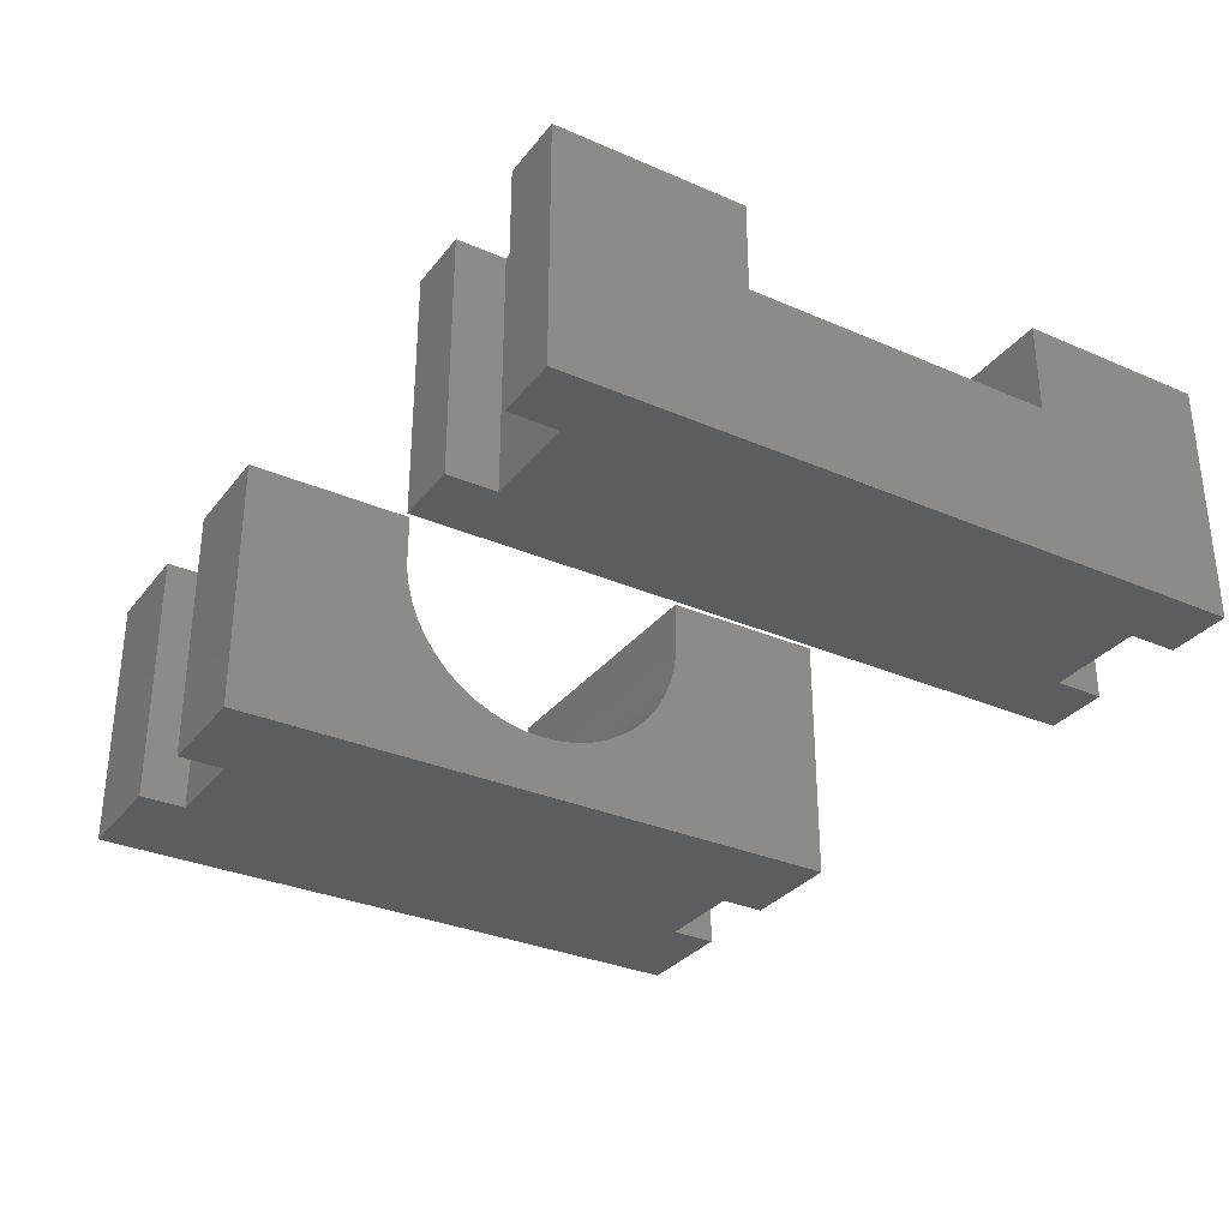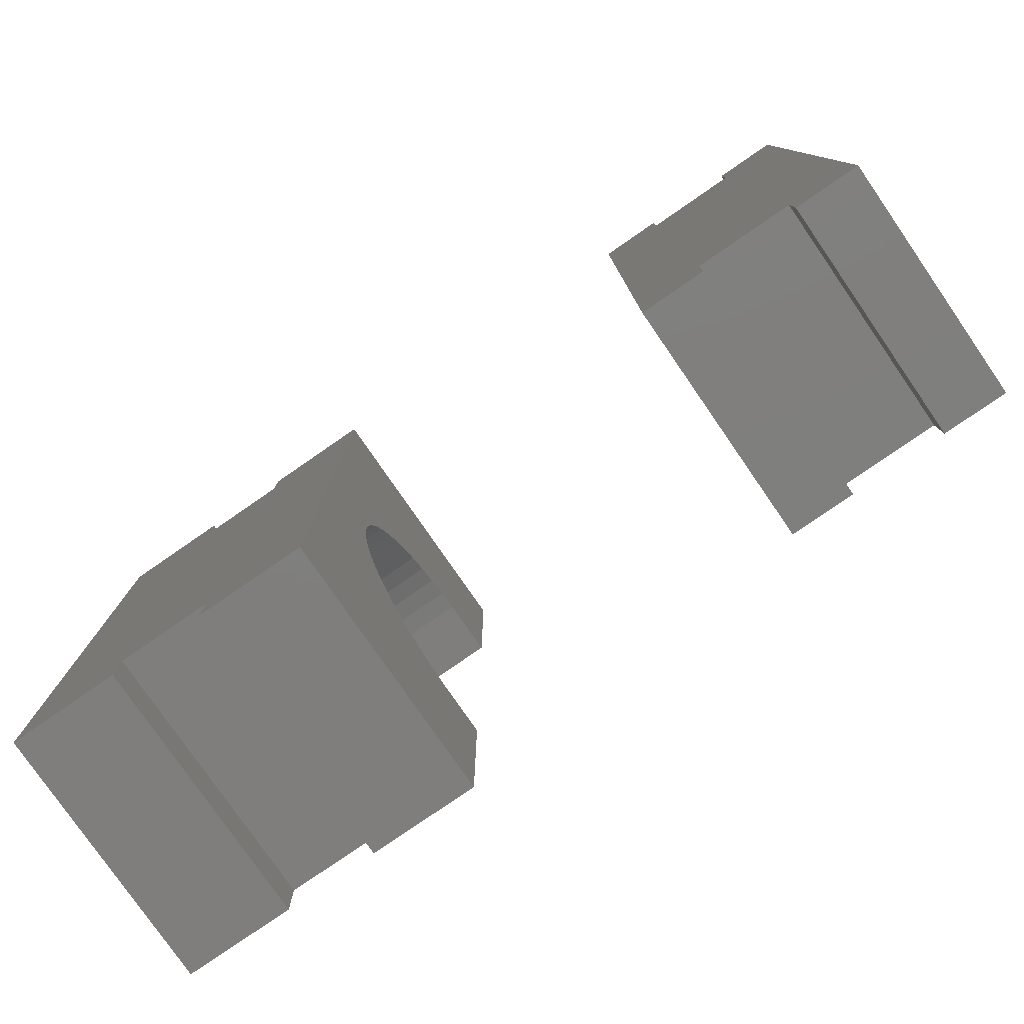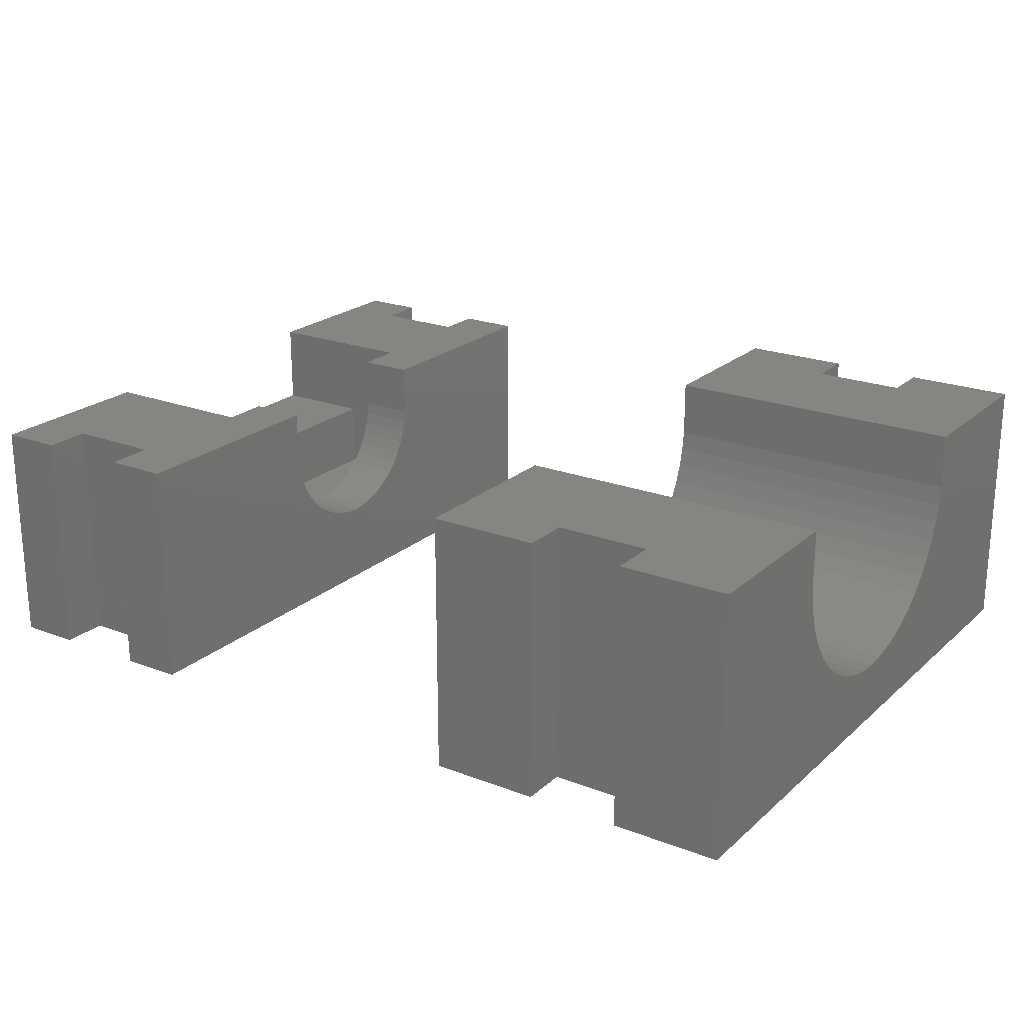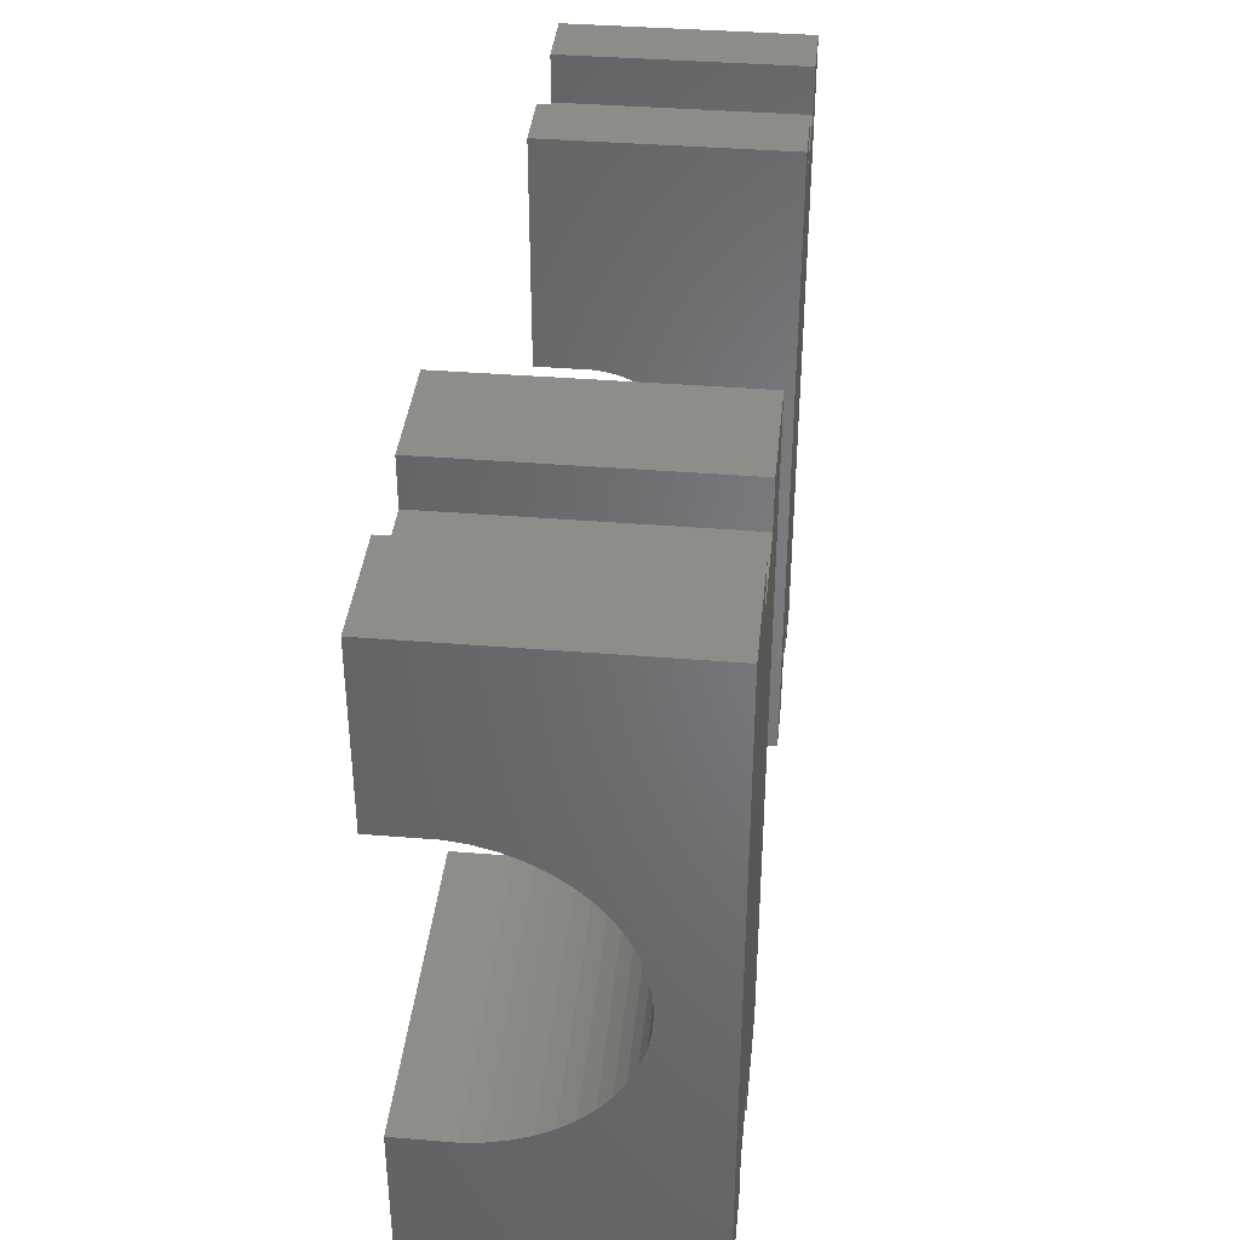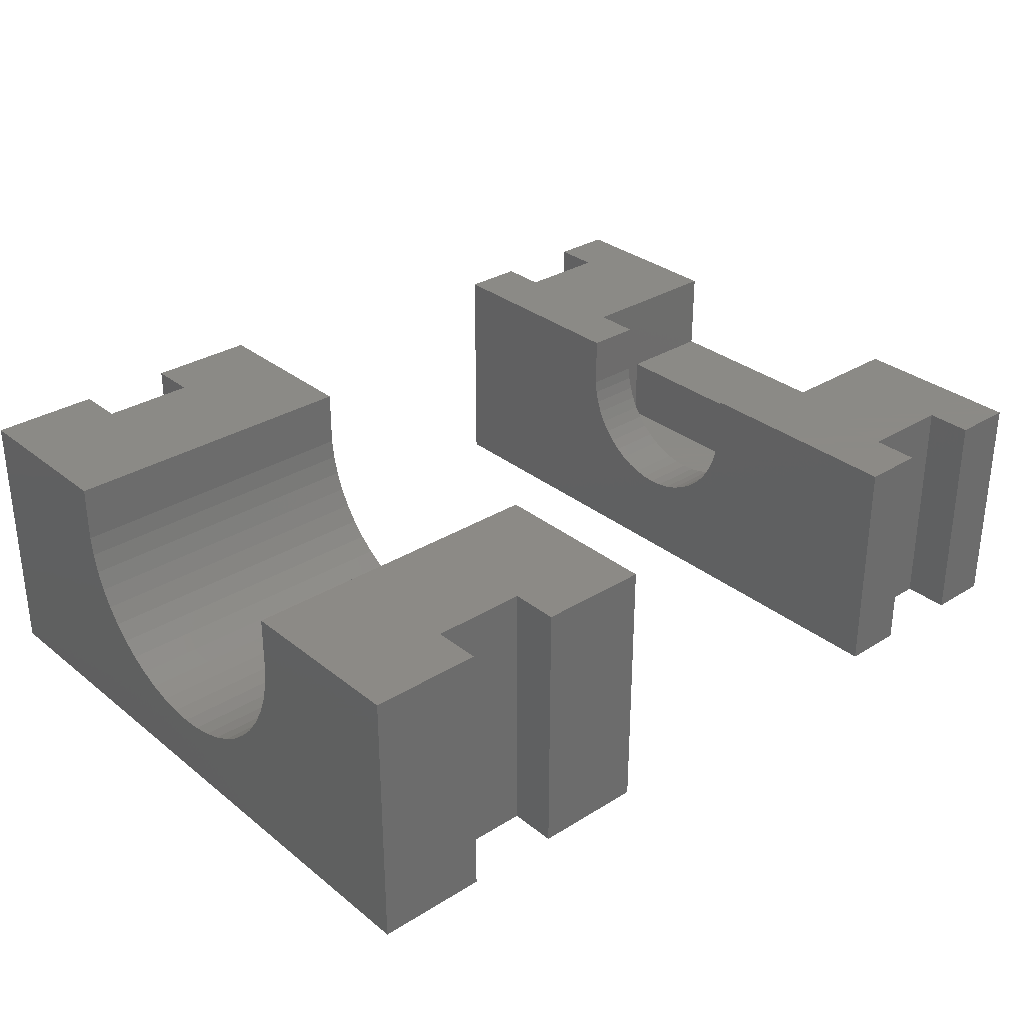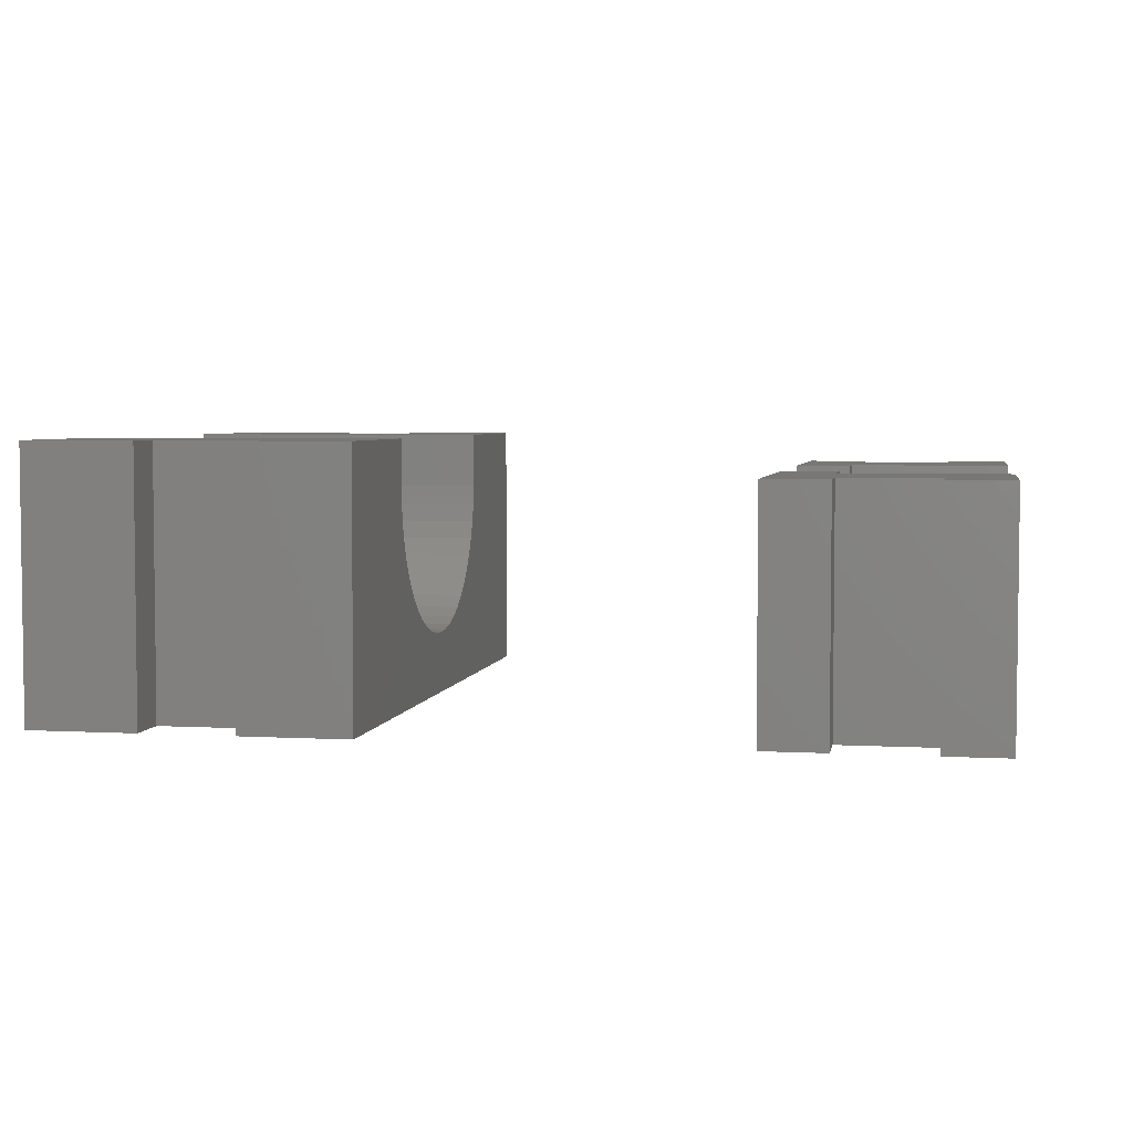
<metadata>
{"format":"stl","ext":"stl","renderer":"f3d","projection":"perspective","resolution":1024,"background":"white","views":[{"elev":-31.8,"azim":-121.4,"up":"+Z"},{"elev":-78.8,"azim":-145.4,"up":"+Y"},{"elev":21.9,"azim":33.9,"up":"+Z"},{"elev":38.5,"azim":95.9,"up":"+Y"},{"elev":31.2,"azim":138.5,"up":"+Z"},{"elev":4.2,"azim":-169.6,"up":"+Z"}]}
</metadata>
<code>
# stl→obj: 176 verts, 344 faces
v -21.5 -10.5 7.5
v -21.5 -9 0
v -21.5 -9 7.5
v -21.5 -10.5 0
v -18.5 -10.5 0
v -18.5 -9 7.5
v -18.5 -9 0
v -18.5 -10.5 7.5
v -21.5 9 7.5
v -21.5 10.5 0
v -21.5 10.5 7.5
v -21.5 9 0
v -18.5 9 0
v -18.5 10.5 7.5
v -18.5 10.5 0
v -18.5 9 7.5
v -23.5 10.5 0
v -23.5 4.75 4.75
v -23.5 10.5 7.5
v -23.5 -4.75 4.75
v -23.5 -10.5 0
v -23.5 -10.5 7.5
v -23.5 -4.75 7.5
v -23.5 4.75 7.5
v -16.5 -3.244 7.5
v -16.5 -10.5 7.5
v -16.5 -3.244 5.796
v -16.5 3.244 5.796
v -16.5 10.5 7.5
v -16.5 3.244 7.5
v -16.5 3.192 5.391
v -16.5 3.091 4.996
v -16.5 10.5 0
v -16.5 2.941 4.616
v -16.5 2.744 4.259
v -16.5 2.504 3.928
v -16.5 2.225 3.631
v -16.5 1.91 3.371
v -16.5 1.566 3.152
v -16.5 1.196 2.978
v -16.5 0.8082 2.852
v -16.5 0.4073 2.776
v -16.5 0.1106 2.757
v -16.5 0 2.75
v -16.5 -10.5 0
v -16.5 -0.1106 2.757
v -16.5 -0.4073 2.776
v -16.5 -0.8082 2.852
v -16.5 -3.192 5.391
v -16.5 -3.091 4.996
v -16.5 -2.941 4.616
v -16.5 -2.744 4.259
v -16.5 -2.504 3.928
v -16.5 -2.225 3.631
v -16.5 -1.91 3.371
v -16.5 -1.196 2.978
v -16.5 -1.566 3.152
v -20.3 -4.75 4.75
v -20.3 4.75 2.55
v -20.3 4.75 4.75
v -20.3 -4.75 2.55
v -18.3 3.192 5.391
v -18.3 4.75 7.5
v -18.3 4.75 2.55
v -18.3 3.244 5.796
v -18.3 3.091 4.996
v -18.3 2.941 4.616
v -18.3 2.744 4.259
v -18.3 2.504 3.928
v -18.3 2.225 3.631
v -18.3 1.91 3.371
v -18.3 1.566 3.152
v -18.3 1.196 2.978
v -18.3 0.8082 2.852
v -18.3 0.4073 2.776
v -18.3 0.005819 2.75
v -18.3 0 2.75
v -18.3 -0.4073 2.776
v -18.3 -0.005819 2.75
v -18.3 -4.75 2.55
v -18.3 -0.8082 2.852
v -18.3 -1.196 2.978
v -18.3 -1.566 3.152
v -18.3 -1.91 3.371
v -18.3 -2.225 3.631
v -18.3 -2.504 3.928
v -18.3 -2.744 4.259
v -18.3 -2.941 4.616
v -18.3 -3.091 4.996
v -18.3 -3.192 5.391
v -18.3 -4.75 7.5
v -18.3 -3.244 5.796
v -18.3 -3.244 7.5
v -18.3 3.244 7.5
v -1.5 -10.5 8.5
v -1.5 -9 0
v -1.5 -9 8.5
v -1.5 -10.5 0
v 1.5 -10.5 0
v 1.5 -9 8.5
v 1.5 -9 0
v 1.5 -10.5 8.5
v -1.5 9 8.5
v -1.5 10.5 0
v -1.5 10.5 8.5
v -1.5 9 0
v 1.5 9 0
v 1.5 10.5 8.5
v 1.5 10.5 0
v 1.5 9 8.5
v -5 4.755 5.455
v -5 10.5 8.5
v -5 10.5 0
v -5 4.911 6.063
v -5 4.99 6.686
v -5 4.524 4.871
v -5 4.222 4.321
v -5 3.853 3.813
v -5 3.423 3.355
v -5 2.939 2.955
v -5 2.409 2.618
v -5 1.841 2.351
v -5 1.243 2.157
v -5 0.6267 2.039
v -5 0.02848 2.002
v -5 0 2
v -5 -10.5 0
v -5 -0.02848 2.002
v -5 -0.6267 2.039
v -5 -1.243 2.157
v -5 -1.841 2.351
v -5 -2.409 2.618
v -5 -2.939 2.955
v -5 -3.423 3.355
v -5 -3.853 3.813
v -5 -4.222 4.321
v -5 -4.524 4.871
v -5 -4.755 5.455
v -5 -10.5 8.5
v -5 -4.911 6.063
v -5 -4.99 6.686
v -5 -4.99 8.5
v -5 4.99 8.5
v 5 -4.99 8.5
v 5 -10.5 8.5
v 5 -4.99 6.686
v 5 4.99 6.686
v 5 10.5 8.5
v 5 4.99 8.5
v 5 4.911 6.063
v 5 4.755 5.455
v 5 10.5 0
v 5 4.524 4.871
v 5 4.222 4.321
v 5 3.853 3.813
v 5 3.423 3.355
v 5 2.939 2.955
v 5 2.409 2.618
v 5 1.841 2.351
v 5 1.243 2.157
v 5 0.6267 2.039
v 5 0.5982 2.038
v 5 0 2
v 5 -10.5 0
v 5 -0.5982 2.038
v 5 -0.6267 2.039
v 5 -4.911 6.063
v 5 -4.755 5.455
v 5 -4.524 4.871
v 5 -4.222 4.321
v 5 -3.853 3.813
v 5 -3.423 3.355
v 5 -1.243 2.157
v 5 -1.841 2.351
v 5 -2.409 2.618
v 5 -2.939 2.955
f 1 2 3
f 2 1 4
f 5 6 7
f 6 5 8
f 2 6 3
f 6 2 7
f 9 10 11
f 10 9 12
f 13 14 15
f 14 13 16
f 13 9 16
f 9 13 12
f 17 18 19
f 17 20 18
f 21 20 17
f 22 20 21
f 20 22 23
f 19 18 24
f 25 26 27
f 28 29 30
f 31 29 28
f 32 29 31
f 29 32 33
f 34 33 32
f 35 33 34
f 36 33 35
f 37 33 36
f 38 33 37
f 39 33 38
f 40 33 39
f 41 33 40
f 42 33 41
f 43 33 42
f 44 33 43
f 45 44 46
f 45 46 47
f 45 47 48
f 26 49 27
f 26 50 49
f 45 50 26
f 50 45 51
f 51 45 52
f 52 45 53
f 53 45 54
f 54 45 55
f 44 45 33
f 56 45 48
f 57 45 56
f 55 45 57
f 21 2 4
f 2 21 12
f 17 12 21
f 12 17 10
f 2 13 7
f 13 2 12
f 7 45 5
f 45 7 33
f 13 33 7
f 33 13 15
f 21 1 22
f 1 21 4
f 5 26 8
f 26 5 45
f 10 19 11
f 19 10 17
f 33 14 29
f 14 33 15
f 58 59 60
f 59 58 61
f 62 63 64
f 63 62 65
f 64 66 62
f 64 67 66
f 64 68 67
f 64 69 68
f 64 70 69
f 64 71 70
f 64 72 71
f 64 73 72
f 64 74 73
f 64 75 74
f 64 76 75
f 64 77 76
f 77 78 79
f 80 77 64
f 80 78 77
f 80 81 78
f 80 82 81
f 80 83 82
f 80 84 83
f 80 85 84
f 80 86 85
f 80 87 86
f 80 88 87
f 80 89 88
f 80 90 89
f 91 90 80
f 90 91 92
f 92 91 93
f 63 65 94
f 60 24 18
f 24 60 63
f 64 60 59
f 60 64 63
f 59 80 64
f 80 59 61
f 91 58 23
f 80 58 91
f 58 80 61
f 23 58 20
f 18 58 60
f 58 18 20
f 75 43 42
f 43 75 76
f 76 44 43
f 44 76 77
f 78 46 79
f 46 78 47
f 65 30 94
f 30 65 28
f 51 89 50
f 89 51 88
f 72 40 39
f 40 72 73
f 49 92 27
f 92 49 90
f 27 93 25
f 93 27 92
f 50 90 49
f 90 50 89
f 81 56 48
f 56 81 82
f 83 55 57
f 55 83 84
f 82 57 56
f 57 82 83
f 66 31 62
f 31 66 32
f 68 34 67
f 34 68 35
f 71 39 38
f 39 71 72
f 78 48 47
f 48 78 81
f 79 44 77
f 44 79 46
f 52 88 51
f 88 52 87
f 53 87 52
f 87 53 86
f 62 28 65
f 28 62 31
f 84 54 55
f 54 84 85
f 54 86 53
f 86 54 85
f 67 32 66
f 32 67 34
f 70 38 37
f 38 70 71
f 69 35 68
f 35 69 36
f 70 36 69
f 36 70 37
f 73 41 40
f 41 73 74
f 74 42 41
f 42 74 75
f 91 3 6
f 23 3 91
f 22 3 23
f 3 22 1
f 91 25 93
f 25 91 26
f 6 26 91
f 26 6 8
f 11 19 9
f 29 63 30
f 16 29 14
f 29 16 63
f 9 63 16
f 24 9 19
f 9 24 63
f 30 63 94
f 95 96 97
f 96 95 98
f 99 100 101
f 100 99 102
f 96 100 97
f 100 96 101
f 103 104 105
f 104 103 106
f 107 108 109
f 108 107 110
f 107 103 110
f 103 107 106
f 111 112 113
f 112 114 115
f 112 111 114
f 113 116 111
f 113 117 116
f 113 118 117
f 113 119 118
f 113 120 119
f 113 121 120
f 113 122 121
f 113 123 122
f 113 124 123
f 113 125 124
f 113 126 125
f 127 126 113
f 126 127 128
f 128 127 129
f 127 130 129
f 127 131 130
f 127 132 131
f 127 133 132
f 127 134 133
f 127 135 134
f 127 136 135
f 127 137 136
f 127 138 137
f 139 138 127
f 138 139 140
f 140 139 141
f 141 139 142
f 112 115 143
f 144 145 146
f 147 148 149
f 150 148 147
f 151 148 150
f 148 151 152
f 153 152 151
f 154 152 153
f 155 152 154
f 156 152 155
f 157 152 156
f 158 152 157
f 159 152 158
f 160 152 159
f 161 152 160
f 162 152 161
f 163 152 162
f 164 163 165
f 164 165 166
f 145 167 146
f 145 168 167
f 164 168 145
f 168 164 169
f 169 164 170
f 170 164 171
f 171 164 172
f 163 164 152
f 173 164 166
f 174 164 173
f 175 164 174
f 176 164 175
f 172 164 176
f 127 96 98
f 96 127 106
f 113 106 127
f 106 113 104
f 96 107 101
f 107 96 106
f 101 164 99
f 164 101 152
f 107 152 101
f 152 107 109
f 127 95 139
f 95 127 98
f 99 145 102
f 145 99 164
f 104 112 105
f 112 104 113
f 152 108 148
f 108 152 109
f 124 162 161
f 162 124 125
f 125 163 162
f 163 125 126
f 129 165 128
f 165 129 166
f 116 151 111
f 151 116 153
f 115 149 143
f 149 115 147
f 170 137 169
f 137 170 136
f 119 157 156
f 157 119 120
f 118 154 117
f 154 118 155
f 130 174 173
f 174 130 131
f 123 161 160
f 161 123 124
f 120 158 157
f 158 120 121
f 119 155 118
f 155 119 156
f 111 150 114
f 150 111 151
f 169 138 168
f 138 169 137
f 133 172 176
f 172 133 134
f 129 173 166
f 173 129 130
f 172 135 171
f 135 172 134
f 128 163 126
f 163 128 165
f 121 159 158
f 159 121 122
f 122 160 159
f 160 122 123
f 117 153 116
f 153 117 154
f 114 147 115
f 147 114 150
f 167 141 146
f 141 167 140
f 146 142 144
f 142 146 141
f 171 136 170
f 136 171 135
f 168 140 167
f 140 168 138
f 132 176 175
f 176 132 133
f 131 175 174
f 175 131 132
f 144 100 145
f 144 97 100
f 142 97 144
f 139 97 142
f 97 139 95
f 145 100 102
f 105 112 103
f 110 148 108
f 148 110 149
f 103 149 110
f 143 103 112
f 103 143 149

</code>
